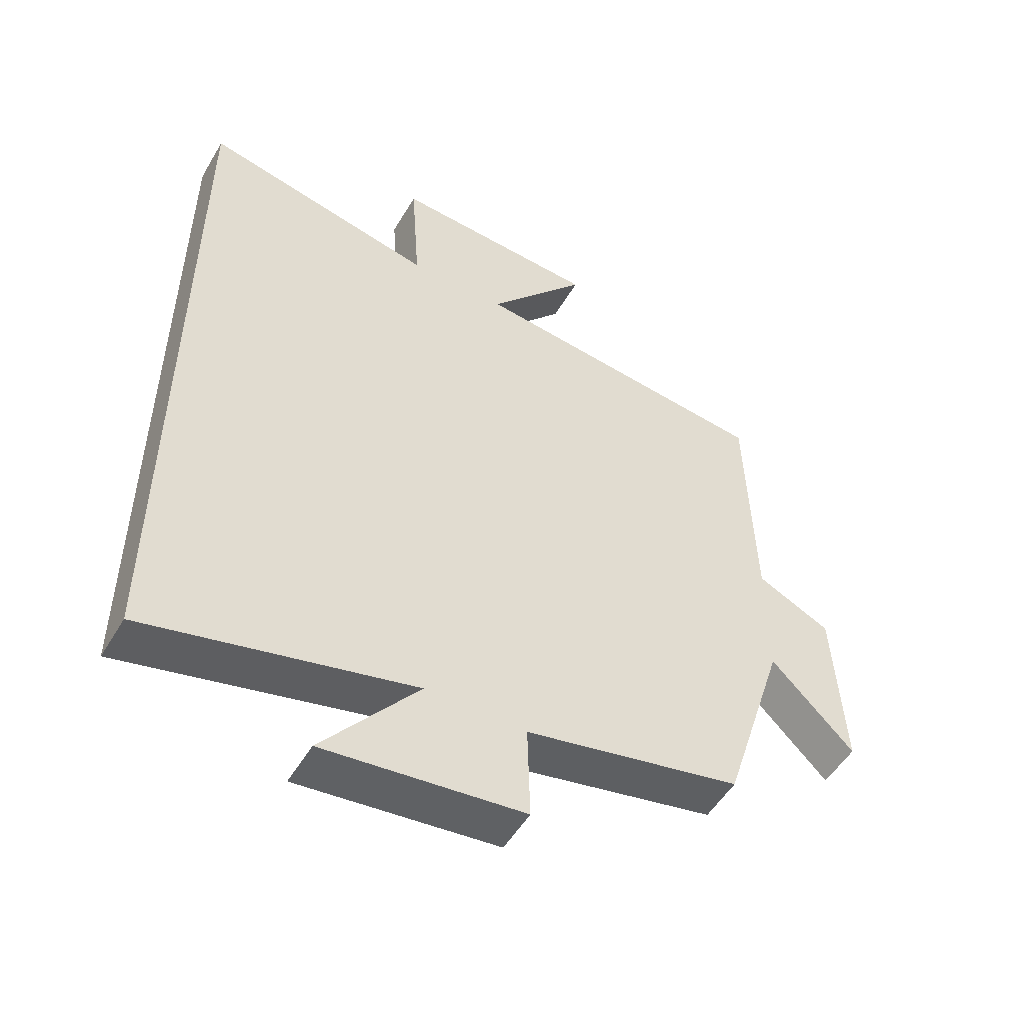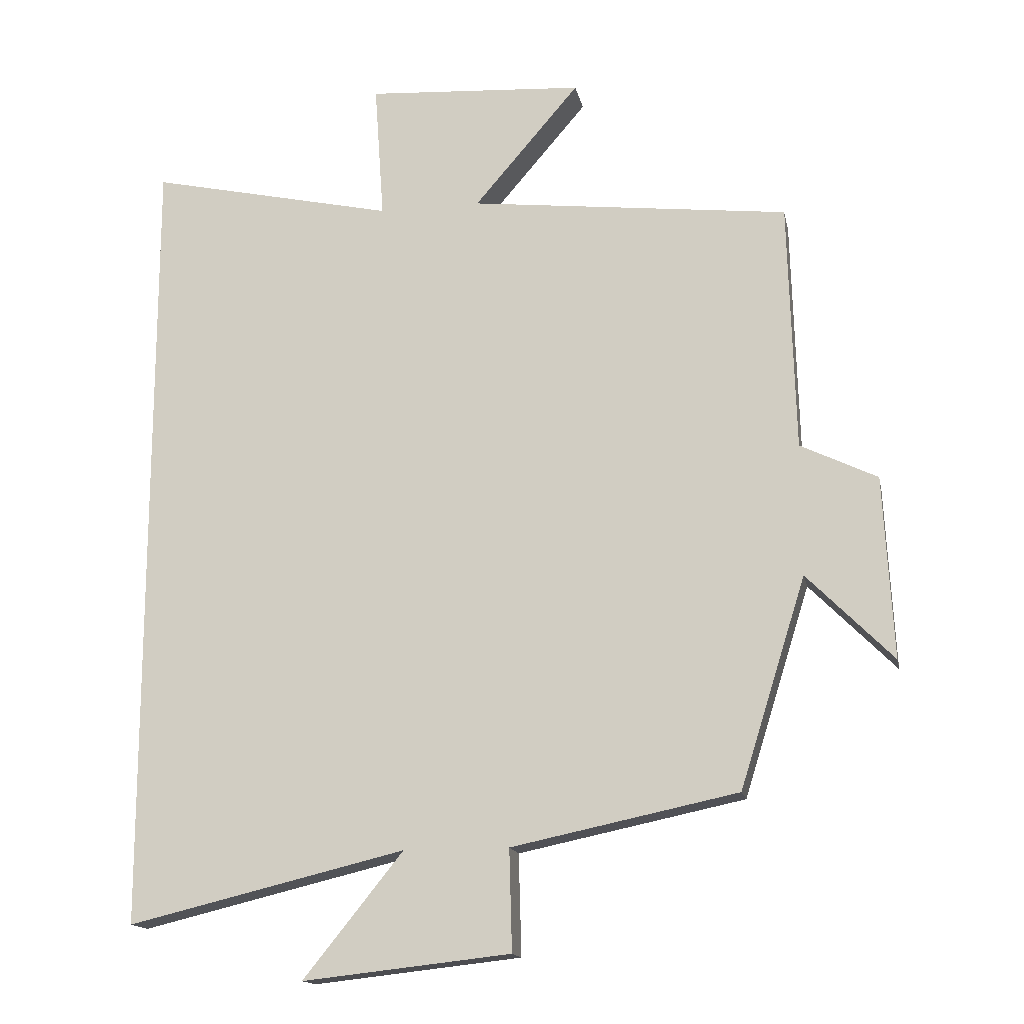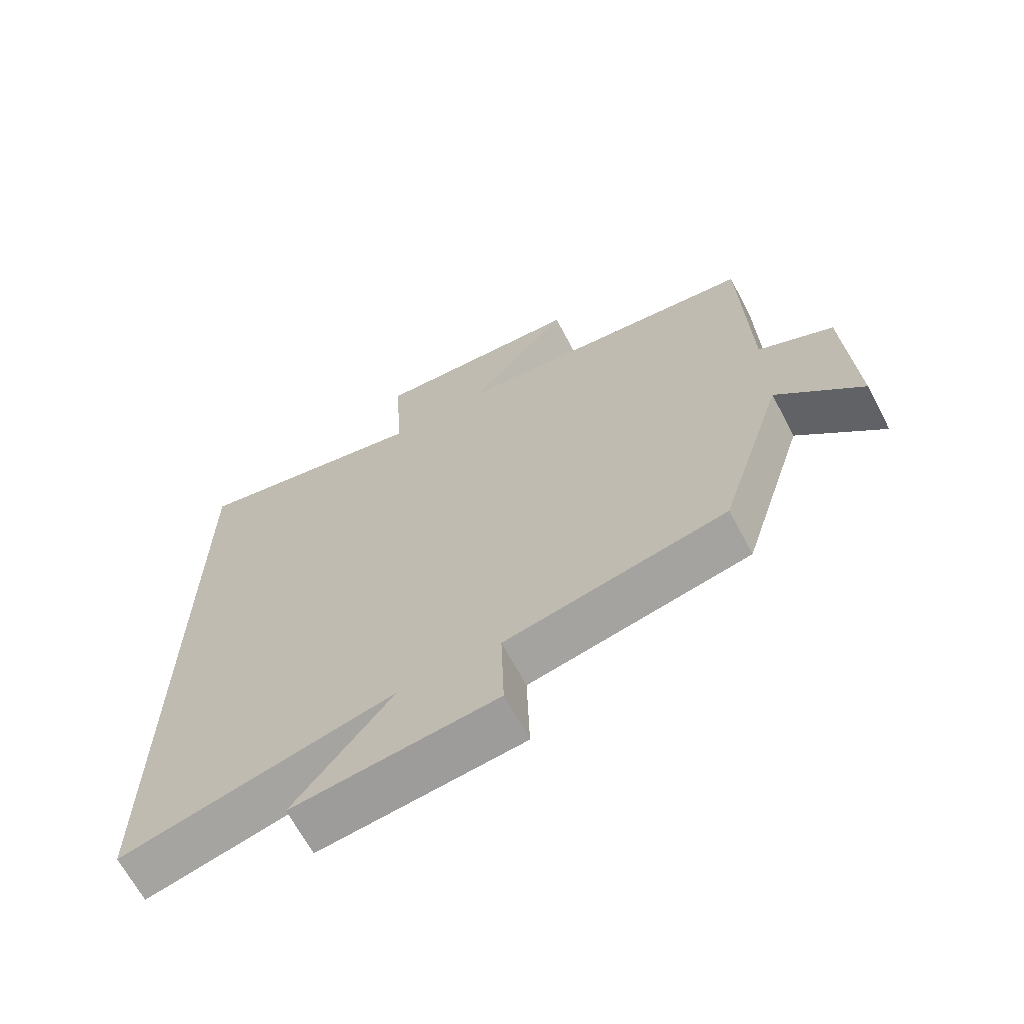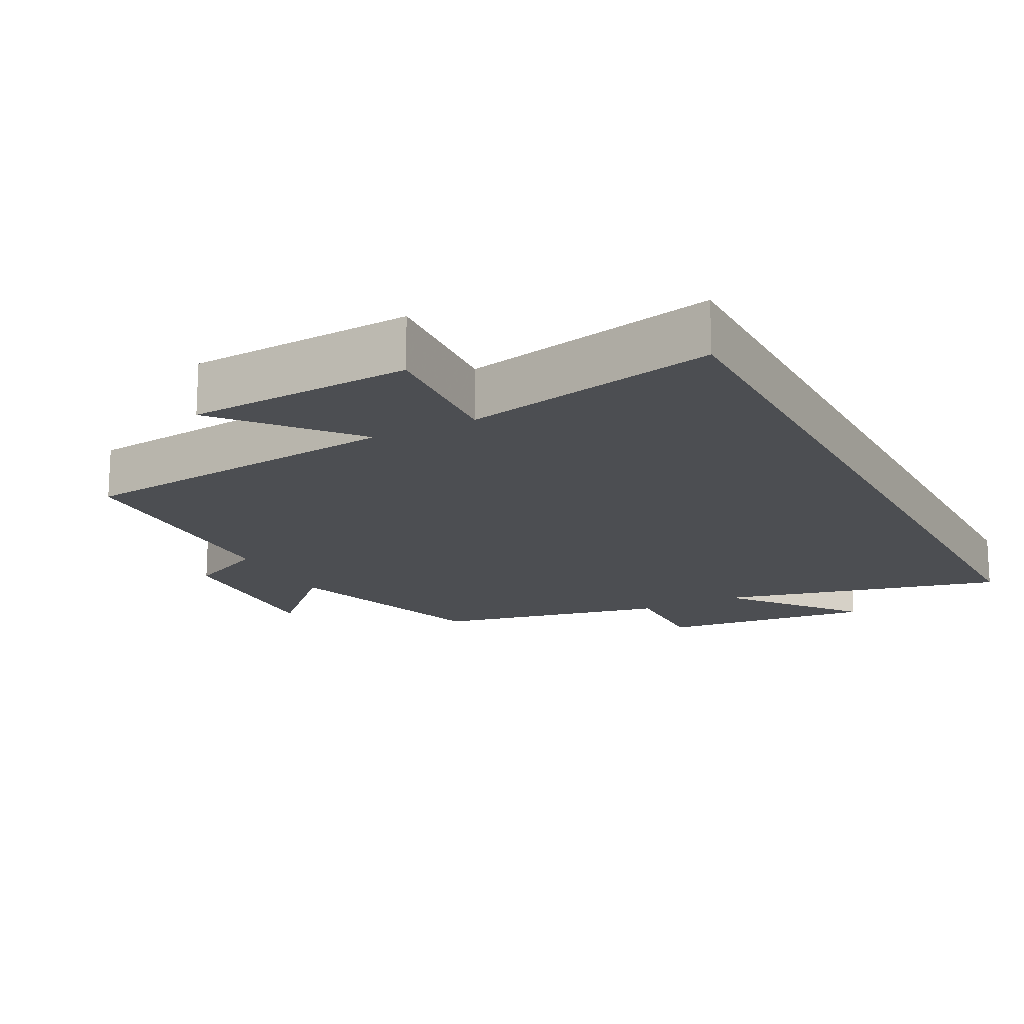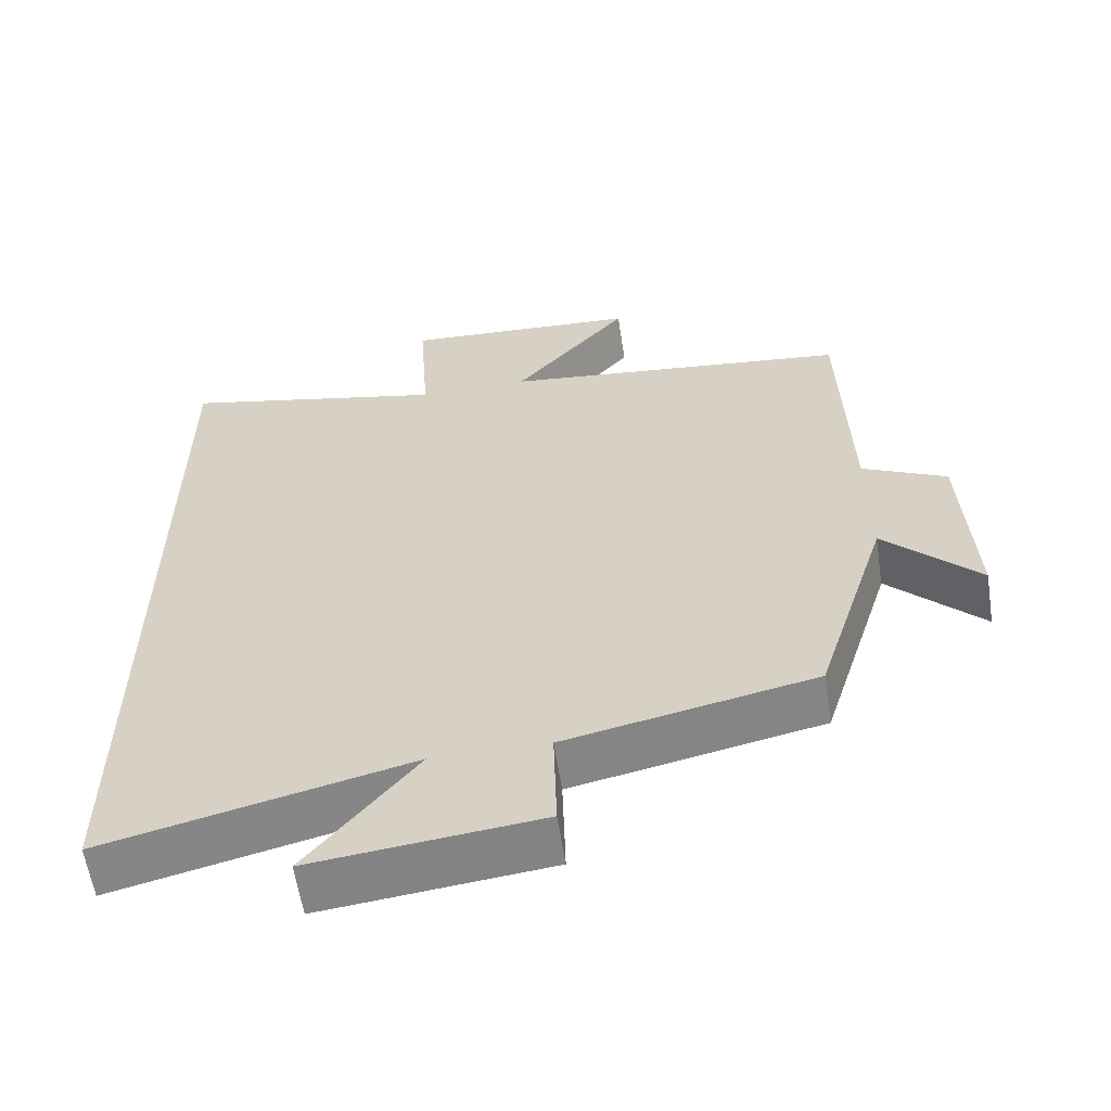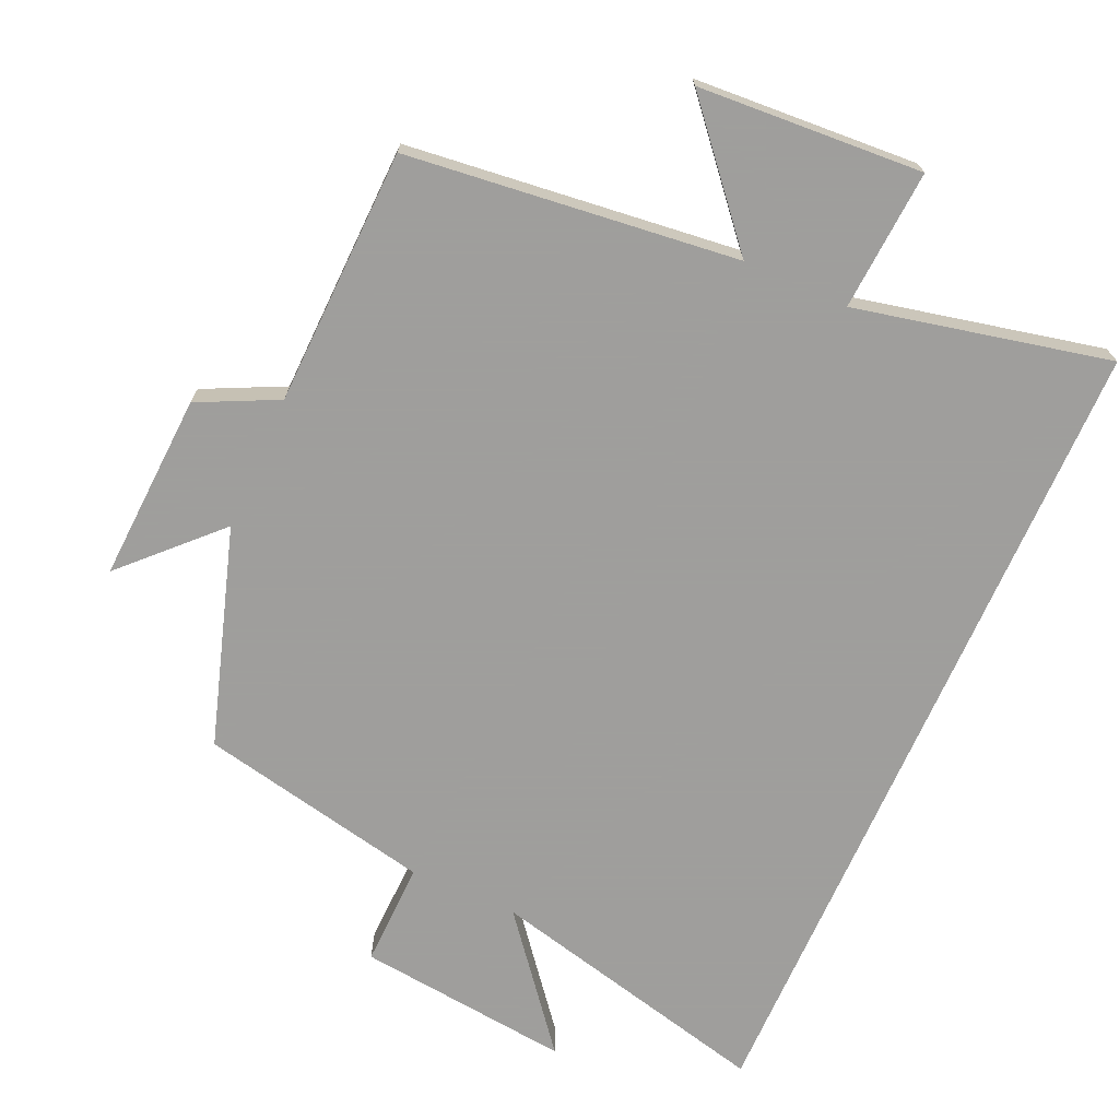
<metadata>
{"format":"obj","ext":"obj","renderer":"f3d","projection":"perspective","resolution":1024,"background":"white","views":[{"elev":-51.9,"azim":150.1,"up":"+Z"},{"elev":-15.5,"azim":-168.7,"up":"+Z"},{"elev":-66.9,"azim":-152.1,"up":"+Z"},{"elev":-16.8,"azim":27.4,"up":"+Y"},{"elev":-59.8,"azim":-171.3,"up":"+Z"},{"elev":-71.1,"azim":-24.0,"up":"+Y"}]}
</metadata>
<code>
v -0.49 0.07 0.446
v -0.016 0.07 0.5
v -0.172 0.07 0.682
v 0.15 0.07 0.702
v 0.136 0.07 0.5
v 0.5 0.07 0.58
v 0.5 0.07 -0.599
v 0.089 0.07 -0.5
v 0.237 0.07 -0.684
v -0.071 0.07 -0.65
v -0.067 0.07 -0.5
v -0.402 0.07 -0.43
v -0.5 0.07 -0.119
v -0.628 0.07 -0.248
v -0.614 0.07 0.022
v -0.5 0.07 0.077
v -0.49 0 0.446
v -0.016 0 0.5
v -0.172 0 0.682
v 0.15 0 0.702
v 0.136 0 0.5
v 0.5 0 0.58
v 0.5 0 -0.599
v 0.089 0 -0.5
v 0.237 0 -0.684
v -0.071 0 -0.65
v -0.067 0 -0.5
v -0.402 0 -0.43
v -0.5 0 -0.119
v -0.628 0 -0.248
v -0.614 0 0.022
v -0.5 0 0.077
f 13 14 15 16
f 16 1 2
f 13 16 2
f 12 13 2
f 11 12 2
f 8 9 10 11
f 8 11 2
f 5 6 7 8
f 5 8 2
f 2 3 4 5
f 32 31 30 29
f 18 17 32
f 18 32 29
f 18 29 28
f 18 28 27
f 27 26 25 24
f 18 27 24
f 24 23 22 21
f 18 24 21
f 21 20 19 18
f 1 17 18 2
f 2 18 19 3
f 3 19 20 4
f 4 20 21 5
f 5 21 22 6
f 6 22 23 7
f 7 23 24 8
f 8 24 25 9
f 9 25 26 10
f 10 26 27 11
f 11 27 28 12
f 12 28 29 13
f 13 29 30 14
f 14 30 31 15
f 15 31 32 16
f 16 32 17 1

</code>
